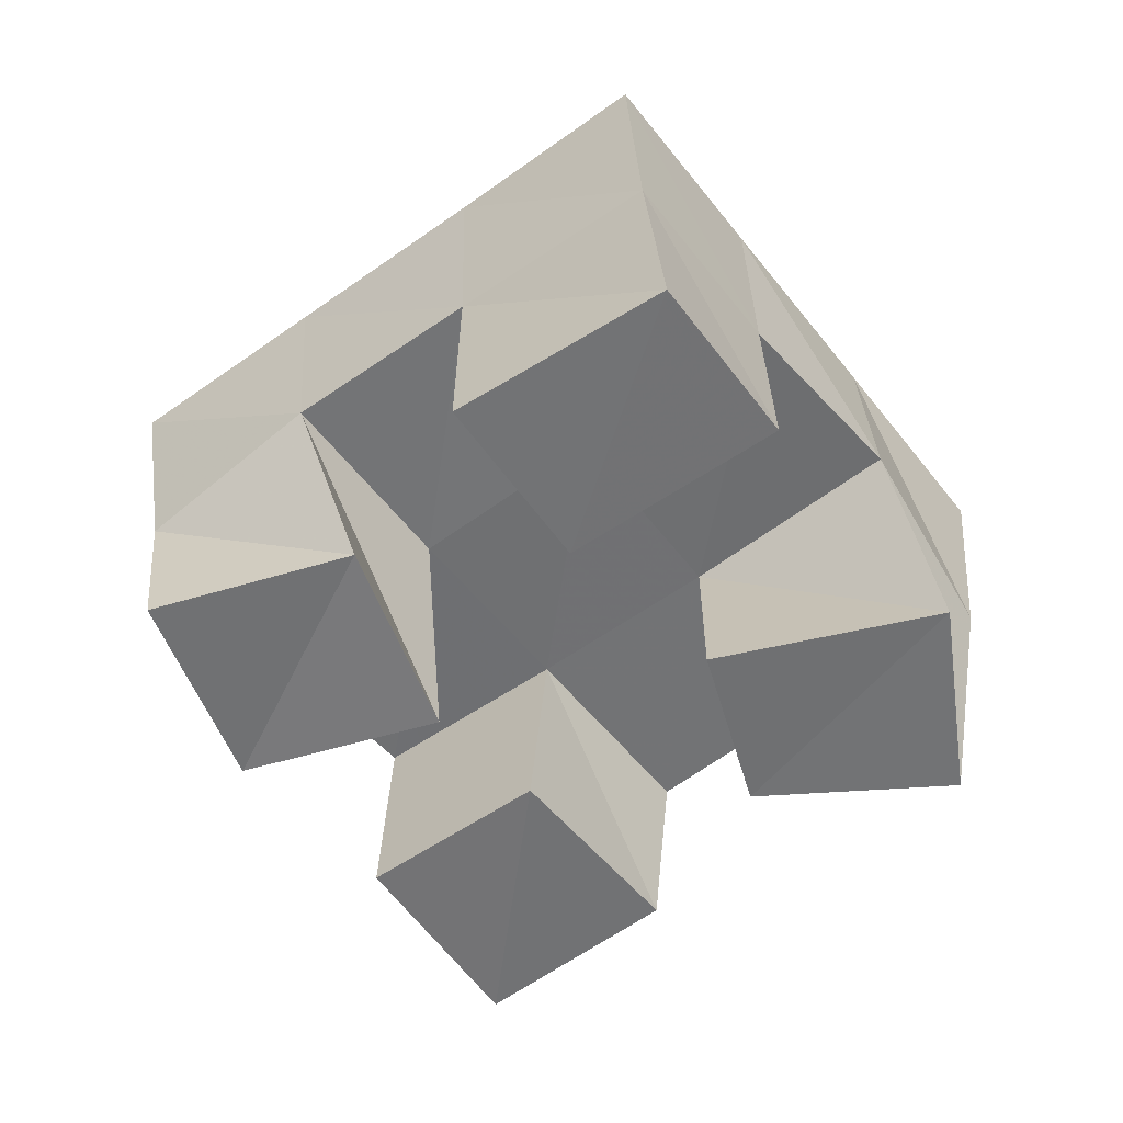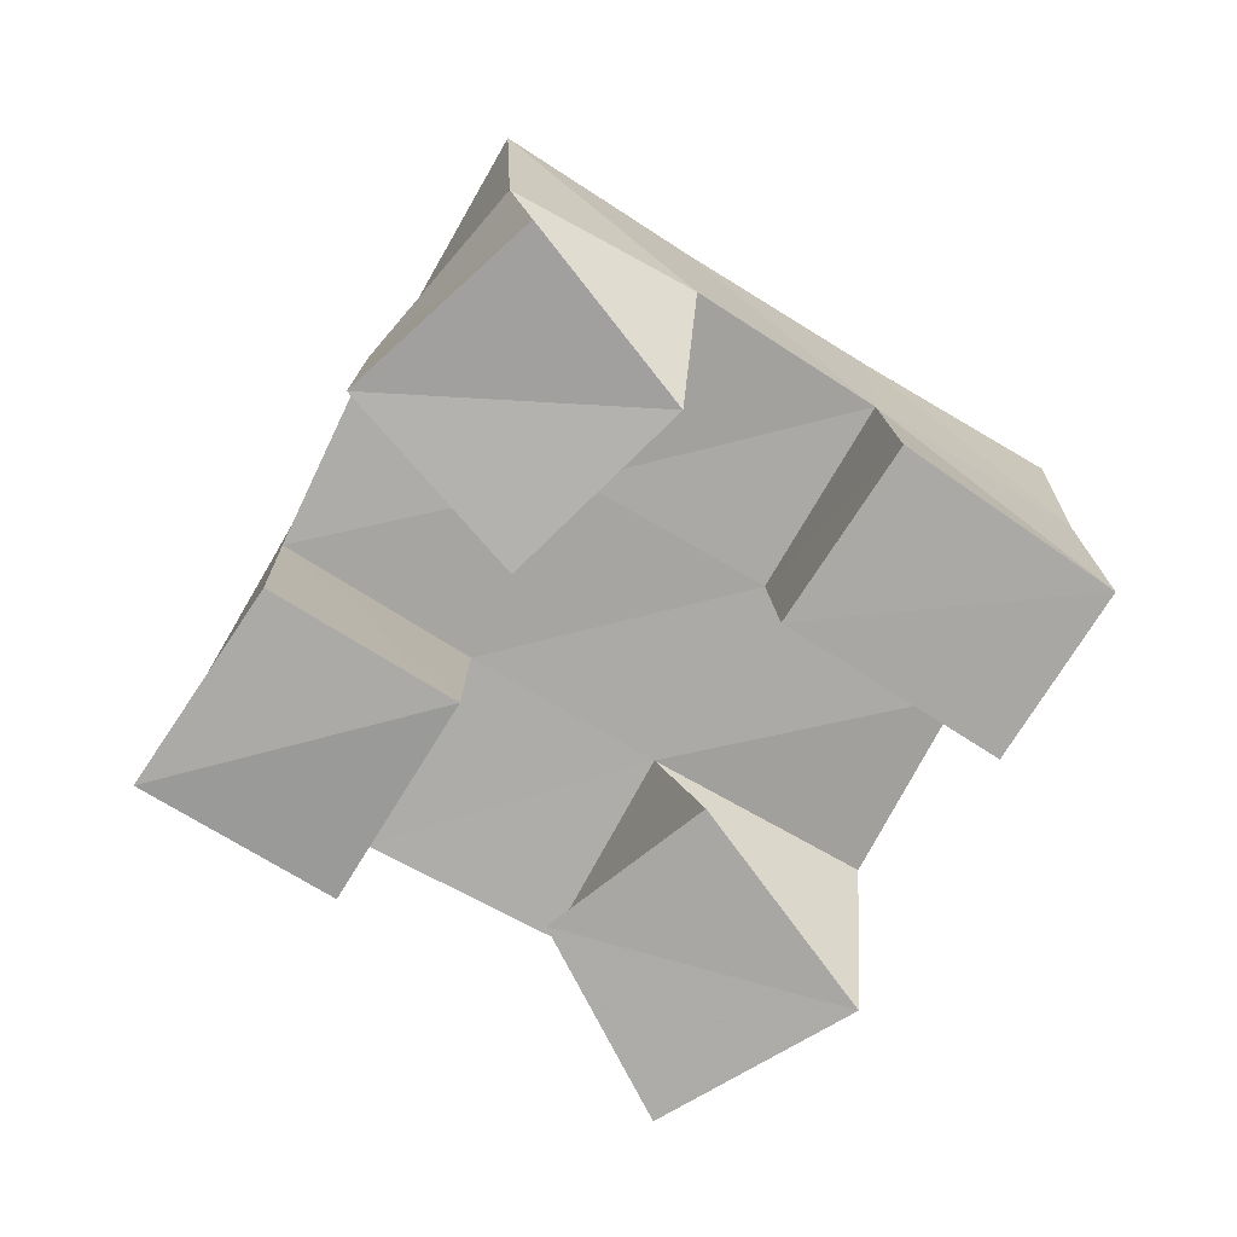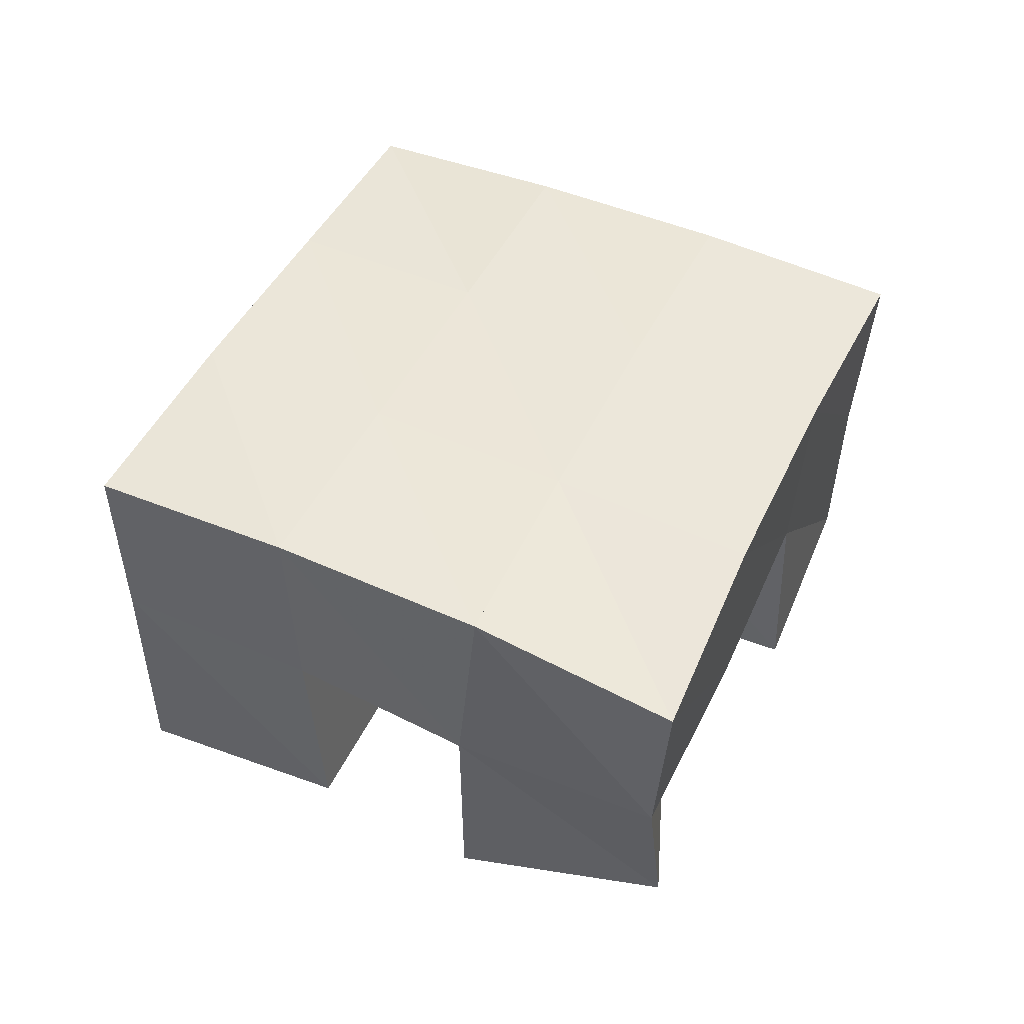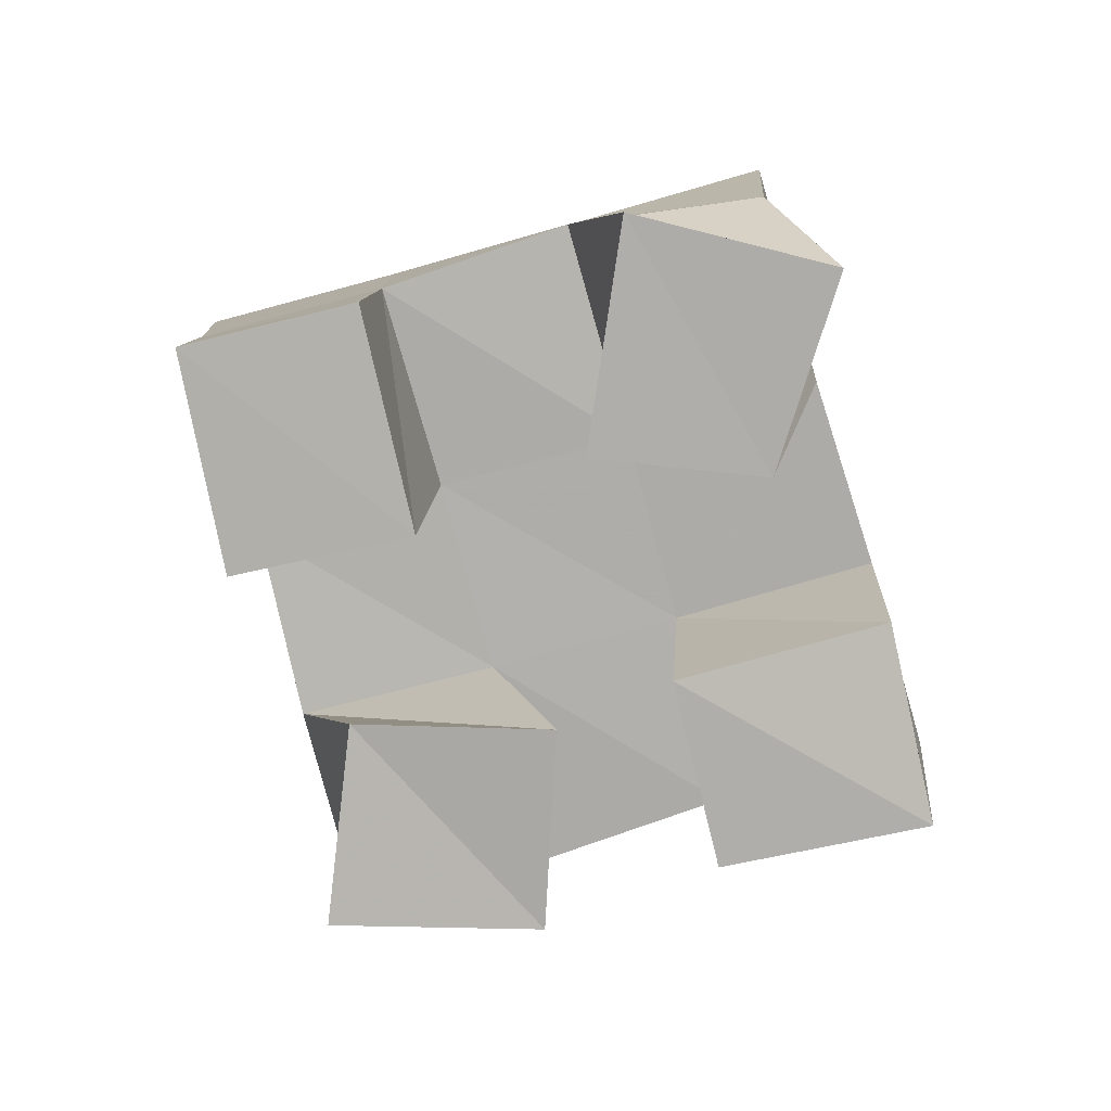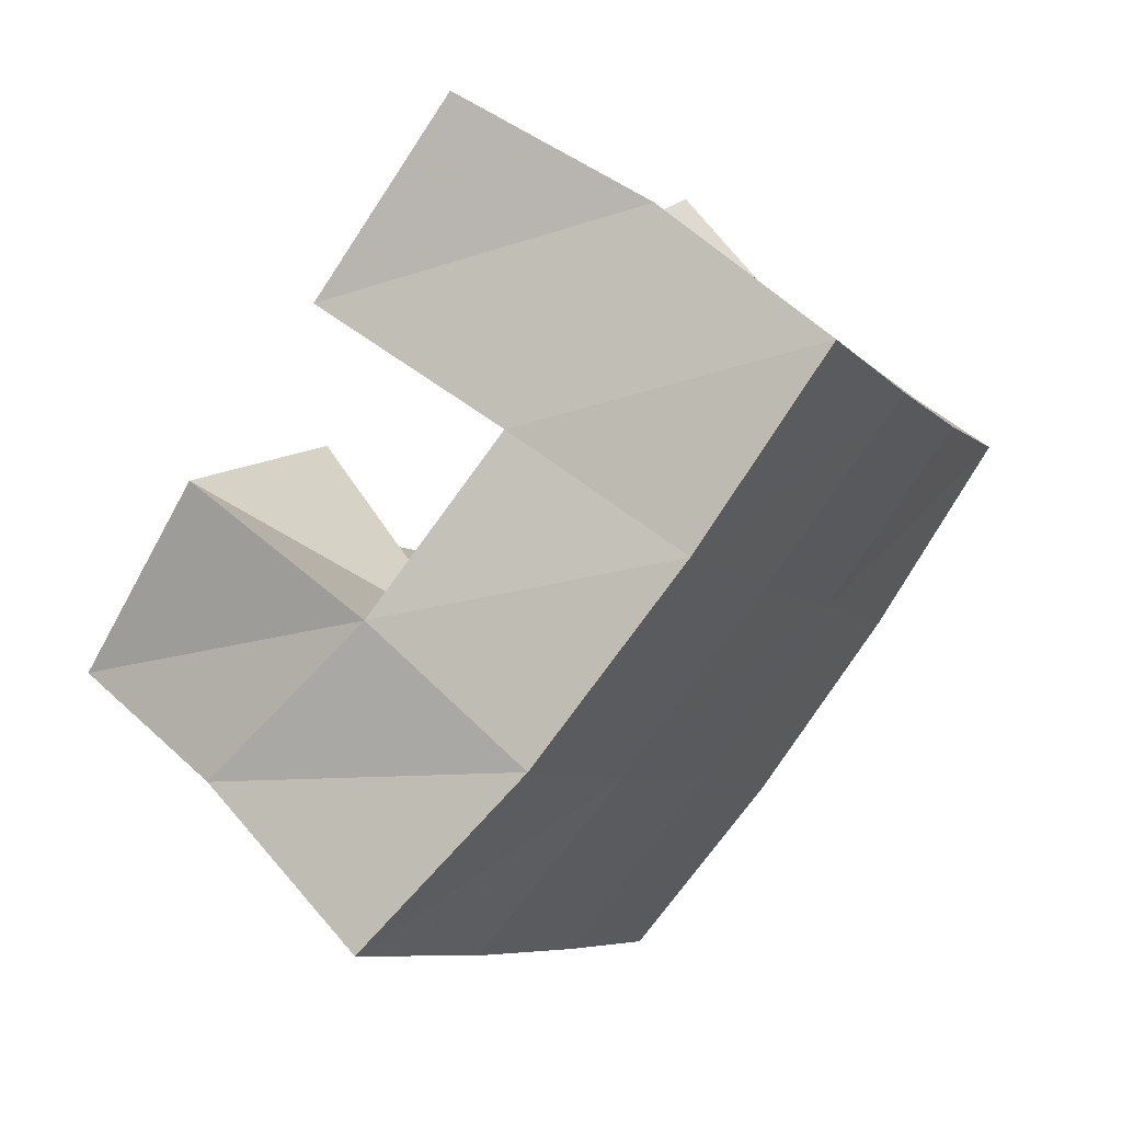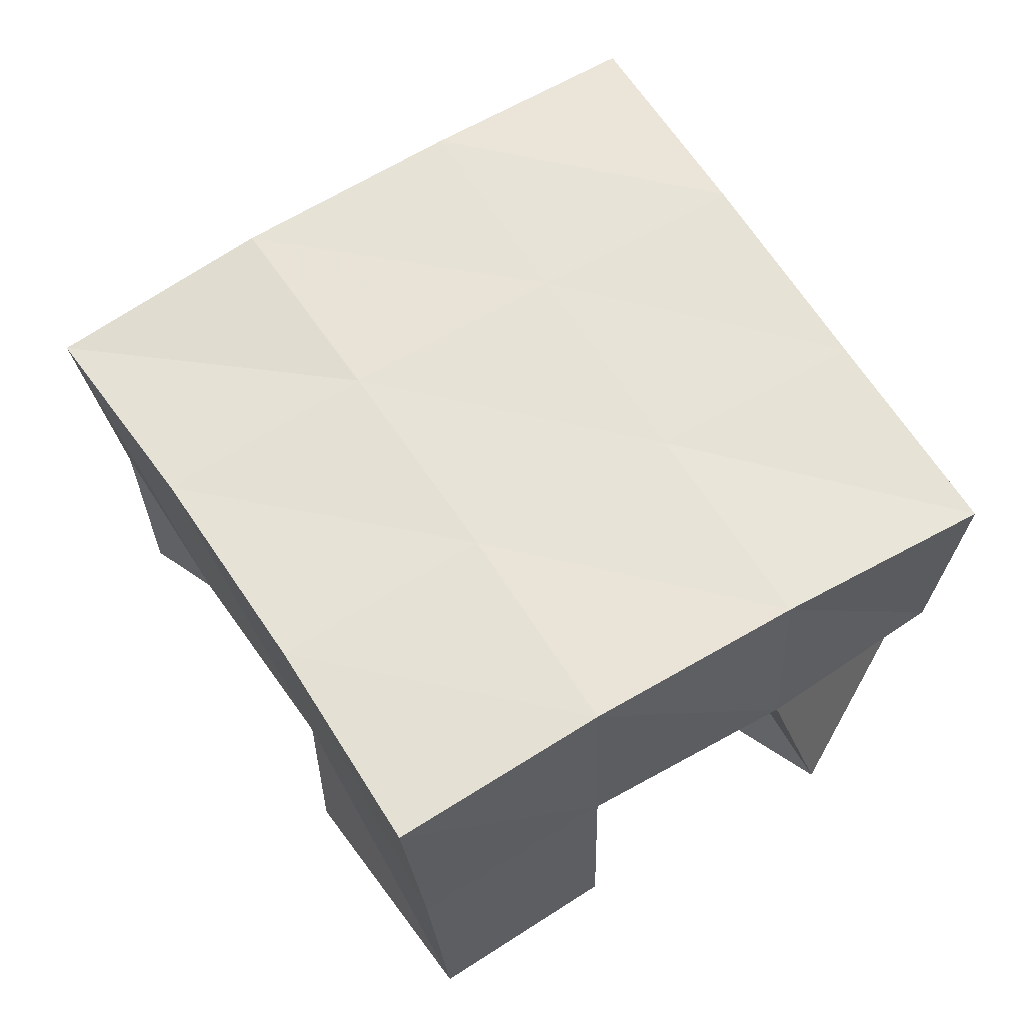
<metadata>
{"format":"obj","ext":"obj","renderer":"f3d","projection":"perspective","resolution":1024,"background":"white","views":[{"elev":-56.0,"azim":159.0,"up":"+Y"},{"elev":-75.7,"azim":91.3,"up":"+Y"},{"elev":48.1,"azim":57.5,"up":"+Y"},{"elev":-77.9,"azim":-133.2,"up":"+Y"},{"elev":59.1,"azim":132.4,"up":"+Z"},{"elev":-28.1,"azim":-179.1,"up":"+Z"}]}
</metadata>
<code>
v 0.4836 0.1 0.1627
v 0.4839 0.1435 0.1428
v 0.5087 0.1 0.1175
v 0.522 0.1526 0.113
v 0.5293 0.101 0.185
v 0.5077 0.1502 0.1852
v 0.5556 0.1 0.15
v 0.5505 0.1512 0.1605
v 0.6078 0.1 0.1897
v 0.6174 0.1504 0.1765
v 0.6411 0.1029 0.1534
v 0.6596 0.1482 0.1489
v 0.6468 0.1022 0.2225
v 0.6461 0.1525 0.2226
v 0.6812 0.1 0.1831
v 0.6836 0.1407 0.1893
v 0.5353 0.1045 0.2303
v 0.5313 0.1513 0.2284
v 0.5802 0.1 0.2016
v 0.576 0.1521 0.2022
v 0.5635 0.1 0.2717
v 0.5562 0.149 0.2702
v 0.6061 0.1 0.2416
v 0.6036 0.1519 0.2442
v 0.5649 0.1008 0.08744
v 0.5649 0.1493 0.09006
v 0.6012 0.1 0.06386
v 0.6046 0.1489 0.06535
v 0.596 0.1002 0.1337
v 0.5916 0.151 0.1344
v 0.6334 0.1 0.1082
v 0.6325 0.151 0.1092
v 0.4789 0.1955 0.1425
v 0.5225 0.1994 0.1168
v 0.5061 0.1988 0.1847
v 0.549 0.1999 0.1592
v 0.5329 0.2002 0.2284
v 0.5761 0.2005 0.2029
v 0.5589 0.1979 0.2722
v 0.6018 0.1996 0.2457
v 0.5657 0.2005 0.09081
v 0.5921 0.2003 0.1335
v 0.6201 0.1999 0.1766
v 0.6473 0.1983 0.2181
v 0.6082 0.1982 0.06424
v 0.6345 0.1988 0.1071
v 0.6626 0.1969 0.1502
v 0.6911 0.1914 0.1915
f 1 2 4
f 3 1 4
f 2 6 8
f 4 2 8
f 6 5 7
f 8 6 7
f 5 1 3
f 7 5 3
f 8 7 3
f 4 8 3
f 2 1 5
f 6 2 5
f 9 10 12
f 11 9 12
f 10 14 16
f 12 10 16
f 14 13 15
f 16 14 15
f 13 9 11
f 15 13 11
f 16 15 11
f 12 16 11
f 10 9 13
f 14 10 13
f 17 18 20
f 19 17 20
f 18 22 24
f 20 18 24
f 22 21 23
f 24 22 23
f 21 17 19
f 23 21 19
f 24 23 19
f 20 24 19
f 18 17 21
f 22 18 21
f 25 26 28
f 27 25 28
f 26 30 32
f 28 26 32
f 30 29 31
f 32 30 31
f 29 25 27
f 31 29 27
f 32 31 27
f 28 32 27
f 26 25 29
f 30 26 29
f 2 33 34
f 4 2 34
f 33 35 36
f 34 33 36
f 35 6 8
f 36 35 8
f 6 2 4
f 8 6 4
f 36 8 4
f 34 36 4
f 33 2 6
f 35 33 6
f 6 35 36
f 8 6 36
f 35 37 38
f 36 35 38
f 37 18 20
f 38 37 20
f 18 6 8
f 20 18 8
f 38 20 8
f 36 38 8
f 35 6 18
f 37 35 18
f 18 37 38
f 20 18 38
f 37 39 40
f 38 37 40
f 39 22 24
f 40 39 24
f 22 18 20
f 24 22 20
f 40 24 20
f 38 40 20
f 37 18 22
f 39 37 22
f 4 34 41
f 26 4 41
f 34 36 42
f 41 34 42
f 36 8 30
f 42 36 30
f 8 4 26
f 30 8 26
f 42 30 26
f 41 42 26
f 34 4 8
f 36 34 8
f 8 36 42
f 30 8 42
f 36 38 43
f 42 36 43
f 38 20 10
f 43 38 10
f 20 8 30
f 10 20 30
f 43 10 30
f 42 43 30
f 36 8 20
f 38 36 20
f 20 38 43
f 10 20 43
f 38 40 44
f 43 38 44
f 40 24 14
f 44 40 14
f 24 20 10
f 14 24 10
f 44 14 10
f 43 44 10
f 38 20 24
f 40 38 24
f 26 41 45
f 28 26 45
f 41 42 46
f 45 41 46
f 42 30 32
f 46 42 32
f 30 26 28
f 32 30 28
f 46 32 28
f 45 46 28
f 41 26 30
f 42 41 30
f 30 42 46
f 32 30 46
f 42 43 47
f 46 42 47
f 43 10 12
f 47 43 12
f 10 30 32
f 12 10 32
f 47 12 32
f 46 47 32
f 42 30 10
f 43 42 10
f 10 43 47
f 12 10 47
f 43 44 48
f 47 43 48
f 44 14 16
f 48 44 16
f 14 10 12
f 16 14 12
f 48 16 12
f 47 48 12
f 43 10 14
f 44 43 14

</code>
